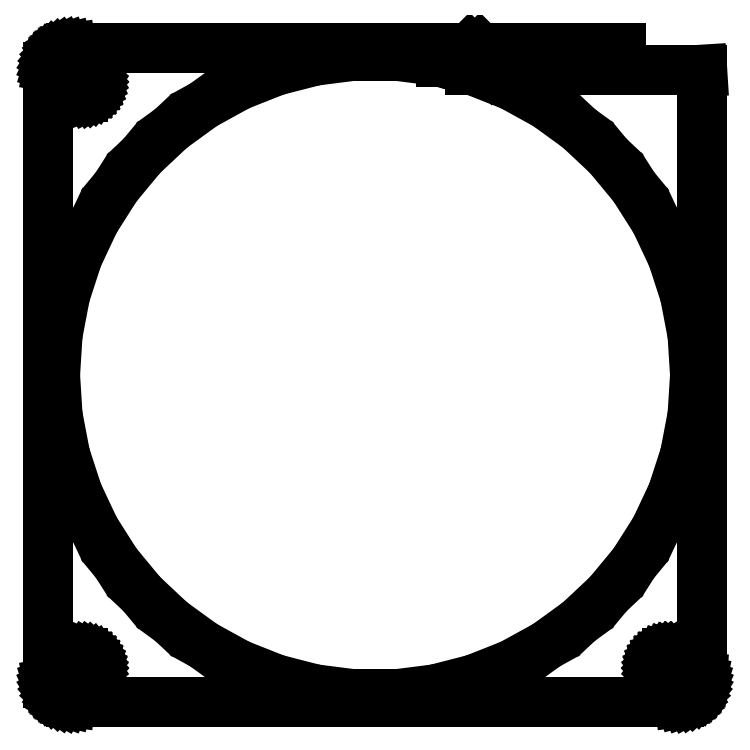
<metadata>
{"format":"dxf","ext":"dxf","renderer":"ezdxf+matplotlib","layout":"modelspace","background":"white","min_lineweight":24,"dpi":150}
</metadata>
<code>
0
SECTION
2
ENTITIES
0
LINE
8
0
10
50.25
20
355
11
21.46
21
355
0
LINE
8
0
10
21.46
20
355
11
24.45
21
352
0
LINE
8
0
10
24.45
20
352
11
50.25
21
352
0
LINE
8
0
10
50.25
20
352
11
50.25
21
355
0
LINE
8
0
10
62.94
20
221.1
11
63.55
21
221.2
0
LINE
8
0
10
63.55
20
221.2
11
64.13
21
221.5
0
LINE
8
0
10
64.13
20
221.5
11
64.68
21
221.8
0
LINE
8
0
10
64.68
20
221.8
11
65.19
21
222.1
0
LINE
8
0
10
65.19
20
222.1
11
65.64
21
222.6
0
LINE
8
0
10
65.64
20
222.6
11
66.05
21
223.1
0
LINE
8
0
10
66.05
20
223.1
11
66.38
21
223.6
0
LINE
8
0
10
66.38
20
223.6
11
66.65
21
224.2
0
LINE
8
0
10
66.65
20
224.2
11
66.84
21
224.8
0
LINE
8
0
10
66.84
20
224.8
11
66.96
21
225.4
0
LINE
8
0
10
66.96
20
225.4
11
67
21
226
0
LINE
8
0
10
67
20
226
11
67
21
350
0
LINE
8
0
10
67
20
350
11
66.97
21
350.5
0
LINE
8
0
10
66.97
20
350.5
11
23.94
21
350.5
0
LINE
8
0
10
23.94
20
350.5
11
23.89
21
350.4
0
LINE
8
0
10
23.89
20
350.4
11
23.83
21
350.5
0
LINE
8
0
10
23.83
20
350.5
11
19.44
21
350.5
0
LINE
8
0
10
19.44
20
350.5
11
20.24
21
350.3
0
LINE
8
0
10
20.24
20
350.3
11
27.89
21
347.3
0
LINE
8
0
10
27.89
20
347.3
11
35.1
21
343.3
0
LINE
8
0
10
35.1
20
343.3
11
41.75
21
338.5
0
LINE
8
0
10
41.75
20
338.5
11
47.75
21
332.8
0
LINE
8
0
10
47.75
20
332.8
11
52.99
21
326.5
0
LINE
8
0
10
52.99
20
326.5
11
57.4
21
319.6
0
LINE
8
0
10
57.4
20
319.6
11
60.9
21
312.1
0
LINE
8
0
10
60.9
20
312.1
11
63.44
21
304.3
0
LINE
8
0
10
63.44
20
304.3
11
64.98
21
296.2
0
LINE
8
0
10
64.98
20
296.2
11
65.5
21
288
0
LINE
8
0
10
65.5
20
288
11
64.98
21
279.8
0
LINE
8
0
10
64.98
20
279.8
11
63.44
21
271.7
0
LINE
8
0
10
63.44
20
271.7
11
60.9
21
263.9
0
LINE
8
0
10
60.9
20
263.9
11
57.4
21
256.4
0
LINE
8
0
10
57.4
20
256.4
11
52.99
21
249.5
0
LINE
8
0
10
52.99
20
249.5
11
47.75
21
243.2
0
LINE
8
0
10
47.75
20
243.2
11
41.75
21
237.5
0
LINE
8
0
10
41.75
20
237.5
11
35.1
21
232.7
0
LINE
8
0
10
35.1
20
232.7
11
27.89
21
228.7
0
LINE
8
0
10
27.89
20
228.7
11
20.24
21
225.7
0
LINE
8
0
10
20.24
20
225.7
11
12.27
21
223.7
0
LINE
8
0
10
12.27
20
223.7
11
4.113
21
222.6
0
LINE
8
0
10
4.113
20
222.6
11
-4.113
21
222.6
0
LINE
8
0
10
-4.113
20
222.6
11
-12.27
21
223.7
0
LINE
8
0
10
-12.27
20
223.7
11
-20.24
21
225.7
0
LINE
8
0
10
-20.24
20
225.7
11
-27.89
21
228.7
0
LINE
8
0
10
-27.89
20
228.7
11
-35.1
21
232.7
0
LINE
8
0
10
-35.1
20
232.7
11
-41.75
21
237.5
0
LINE
8
0
10
-41.75
20
237.5
11
-47.75
21
243.2
0
LINE
8
0
10
-47.75
20
243.2
11
-52.99
21
249.5
0
LINE
8
0
10
-52.99
20
249.5
11
-57.4
21
256.4
0
LINE
8
0
10
-57.4
20
256.4
11
-60.9
21
263.9
0
LINE
8
0
10
-60.9
20
263.9
11
-63.44
21
271.7
0
LINE
8
0
10
-63.44
20
271.7
11
-64.98
21
279.8
0
LINE
8
0
10
-64.98
20
279.8
11
-65.5
21
288
0
LINE
8
0
10
-65.5
20
288
11
-64.98
21
296.2
0
LINE
8
0
10
-64.98
20
296.2
11
-63.44
21
304.3
0
LINE
8
0
10
-63.44
20
304.3
11
-60.9
21
312.1
0
LINE
8
0
10
-60.9
20
312.1
11
-57.4
21
319.6
0
LINE
8
0
10
-57.4
20
319.6
11
-52.99
21
326.5
0
LINE
8
0
10
-52.99
20
326.5
11
-47.75
21
332.8
0
LINE
8
0
10
-47.75
20
332.8
11
-41.75
21
338.5
0
LINE
8
0
10
-41.75
20
338.5
11
-35.1
21
343.3
0
LINE
8
0
10
-35.1
20
343.3
11
-27.89
21
347.3
0
LINE
8
0
10
-27.89
20
347.3
11
-20.24
21
350.3
0
LINE
8
0
10
-20.24
20
350.3
11
-12.27
21
352.3
0
LINE
8
0
10
-12.27
20
352.3
11
-4.113
21
353.4
0
LINE
8
0
10
-4.113
20
353.4
11
4.113
21
353.4
0
LINE
8
0
10
4.113
20
353.4
11
12.27
21
352.3
0
LINE
8
0
10
12.27
20
352.3
11
13.6
21
352
0
LINE
8
0
10
13.6
20
352
11
22.33
21
352
0
LINE
8
0
10
22.33
20
352
11
19.34
21
355
0
LINE
8
0
10
19.34
20
355
11
-62.31
21
355
0
LINE
8
0
10
-62.31
20
355
11
-62.94
21
354.9
0
LINE
8
0
10
-62.94
20
354.9
11
-63.55
21
354.8
0
LINE
8
0
10
-63.55
20
354.8
11
-64.13
21
354.5
0
LINE
8
0
10
-64.13
20
354.5
11
-64.68
21
354.2
0
LINE
8
0
10
-64.68
20
354.2
11
-65.19
21
353.9
0
LINE
8
0
10
-65.19
20
353.9
11
-65.64
21
353.4
0
LINE
8
0
10
-65.64
20
353.4
11
-66.05
21
352.9
0
LINE
8
0
10
-66.05
20
352.9
11
-66.38
21
352.4
0
LINE
8
0
10
-66.38
20
352.4
11
-66.65
21
351.8
0
LINE
8
0
10
-66.65
20
351.8
11
-66.84
21
351.2
0
LINE
8
0
10
-66.84
20
351.2
11
-66.89
21
351
0
LINE
8
0
10
-66.89
20
351
11
-59.81
21
351
0
LINE
8
0
10
-59.81
20
351
11
-59.44
21
350.9
0
LINE
8
0
10
-59.44
20
350.9
11
-59.07
21
350.9
0
LINE
8
0
10
-59.07
20
350.9
11
-58.72
21
350.7
0
LINE
8
0
10
-58.72
20
350.7
11
-58.39
21
350.5
0
LINE
8
0
10
-58.39
20
350.5
11
-58.09
21
350.3
0
LINE
8
0
10
-58.09
20
350.3
11
-57.81
21
350.1
0
LINE
8
0
10
-57.81
20
350.1
11
-57.57
21
349.8
0
LINE
8
0
10
-57.57
20
349.8
11
-57.37
21
349.4
0
LINE
8
0
10
-57.37
20
349.4
11
-57.21
21
349.1
0
LINE
8
0
10
-57.21
20
349.1
11
-57.09
21
348.7
0
LINE
8
0
10
-57.09
20
348.7
11
-57.02
21
348.4
0
LINE
8
0
10
-57.02
20
348.4
11
-57
21
348
0
LINE
8
0
10
-57
20
348
11
-57.02
21
347.6
0
LINE
8
0
10
-57.02
20
347.6
11
-57.09
21
347.3
0
LINE
8
0
10
-57.09
20
347.3
11
-57.21
21
346.9
0
LINE
8
0
10
-57.21
20
346.9
11
-57.37
21
346.6
0
LINE
8
0
10
-57.37
20
346.6
11
-57.57
21
346.2
0
LINE
8
0
10
-57.57
20
346.2
11
-57.81
21
345.9
0
LINE
8
0
10
-57.81
20
345.9
11
-58.09
21
345.7
0
LINE
8
0
10
-58.09
20
345.7
11
-58.39
21
345.5
0
LINE
8
0
10
-58.39
20
345.5
11
-58.72
21
345.3
0
LINE
8
0
10
-58.72
20
345.3
11
-59.07
21
345.1
0
LINE
8
0
10
-59.07
20
345.1
11
-59.44
21
345.1
0
LINE
8
0
10
-59.44
20
345.1
11
-59.81
21
345
0
LINE
8
0
10
-59.81
20
345
11
-67
21
345
0
LINE
8
0
10
-67
20
345
11
-67
21
231
0
LINE
8
0
10
-67
20
231
11
-59.81
21
231
0
LINE
8
0
10
-59.81
20
231
11
-59.44
21
230.9
0
LINE
8
0
10
-59.44
20
230.9
11
-59.07
21
230.9
0
LINE
8
0
10
-59.07
20
230.9
11
-58.72
21
230.7
0
LINE
8
0
10
-58.72
20
230.7
11
-58.39
21
230.5
0
LINE
8
0
10
-58.39
20
230.5
11
-58.09
21
230.3
0
LINE
8
0
10
-58.09
20
230.3
11
-57.81
21
230.1
0
LINE
8
0
10
-57.81
20
230.1
11
-57.57
21
229.8
0
LINE
8
0
10
-57.57
20
229.8
11
-57.37
21
229.4
0
LINE
8
0
10
-57.37
20
229.4
11
-57.21
21
229.1
0
LINE
8
0
10
-57.21
20
229.1
11
-57.09
21
228.7
0
LINE
8
0
10
-57.09
20
228.7
11
-57.02
21
228.4
0
LINE
8
0
10
-57.02
20
228.4
11
-57
21
228
0
LINE
8
0
10
-57
20
228
11
-57.02
21
227.6
0
LINE
8
0
10
-57.02
20
227.6
11
-57.09
21
227.3
0
LINE
8
0
10
-57.09
20
227.3
11
-57.21
21
226.9
0
LINE
8
0
10
-57.21
20
226.9
11
-57.37
21
226.6
0
LINE
8
0
10
-57.37
20
226.6
11
-57.57
21
226.2
0
LINE
8
0
10
-57.57
20
226.2
11
-57.81
21
225.9
0
LINE
8
0
10
-57.81
20
225.9
11
-58.09
21
225.7
0
LINE
8
0
10
-58.09
20
225.7
11
-58.39
21
225.5
0
LINE
8
0
10
-58.39
20
225.5
11
-58.72
21
225.3
0
LINE
8
0
10
-58.72
20
225.3
11
-59.07
21
225.1
0
LINE
8
0
10
-59.07
20
225.1
11
-59.44
21
225.1
0
LINE
8
0
10
-59.44
20
225.1
11
-59.81
21
225
0
LINE
8
0
10
-59.81
20
225
11
-66.89
21
225
0
LINE
8
0
10
-66.89
20
225
11
-66.84
21
224.8
0
LINE
8
0
10
-66.84
20
224.8
11
-66.65
21
224.2
0
LINE
8
0
10
-66.65
20
224.2
11
-66.38
21
223.6
0
LINE
8
0
10
-66.38
20
223.6
11
-66.05
21
223.1
0
LINE
8
0
10
-66.05
20
223.1
11
-65.64
21
222.6
0
LINE
8
0
10
-65.64
20
222.6
11
-65.19
21
222.1
0
LINE
8
0
10
-65.19
20
222.1
11
-64.68
21
221.8
0
LINE
8
0
10
-64.68
20
221.8
11
-64.13
21
221.5
0
LINE
8
0
10
-64.13
20
221.5
11
-63.55
21
221.2
0
LINE
8
0
10
-63.55
20
221.2
11
-62.94
21
221.1
0
LINE
8
0
10
-62.94
20
221.1
11
-62.31
21
221
0
LINE
8
0
10
-62.31
20
221
11
62.31
21
221
0
LINE
8
0
10
62.31
20
221
11
62.94
21
221.1
0
LINE
8
0
10
59.81
20
225
11
59.44
21
225.1
0
LINE
8
0
10
59.44
20
225.1
11
59.07
21
225.1
0
LINE
8
0
10
59.07
20
225.1
11
58.72
21
225.3
0
LINE
8
0
10
58.72
20
225.3
11
58.39
21
225.5
0
LINE
8
0
10
58.39
20
225.5
11
58.09
21
225.7
0
LINE
8
0
10
58.09
20
225.7
11
57.81
21
225.9
0
LINE
8
0
10
57.81
20
225.9
11
57.57
21
226.2
0
LINE
8
0
10
57.57
20
226.2
11
57.37
21
226.6
0
LINE
8
0
10
57.37
20
226.6
11
57.21
21
226.9
0
LINE
8
0
10
57.21
20
226.9
11
57.09
21
227.3
0
LINE
8
0
10
57.09
20
227.3
11
57.02
21
227.6
0
LINE
8
0
10
57.02
20
227.6
11
57
21
228
0
LINE
8
0
10
57
20
228
11
57.02
21
228.4
0
LINE
8
0
10
57.02
20
228.4
11
57.09
21
228.7
0
LINE
8
0
10
57.09
20
228.7
11
57.21
21
229.1
0
LINE
8
0
10
57.21
20
229.1
11
57.37
21
229.4
0
LINE
8
0
10
57.37
20
229.4
11
57.57
21
229.8
0
LINE
8
0
10
57.57
20
229.8
11
57.81
21
230.1
0
LINE
8
0
10
57.81
20
230.1
11
58.09
21
230.3
0
LINE
8
0
10
58.09
20
230.3
11
58.39
21
230.5
0
LINE
8
0
10
58.39
20
230.5
11
58.72
21
230.7
0
LINE
8
0
10
58.72
20
230.7
11
59.07
21
230.9
0
LINE
8
0
10
59.07
20
230.9
11
59.44
21
230.9
0
LINE
8
0
10
59.44
20
230.9
11
59.81
21
231
0
LINE
8
0
10
59.81
20
231
11
60.19
21
231
0
LINE
8
0
10
60.19
20
231
11
60.56
21
230.9
0
LINE
8
0
10
60.56
20
230.9
11
60.93
21
230.9
0
LINE
8
0
10
60.93
20
230.9
11
61.28
21
230.7
0
LINE
8
0
10
61.28
20
230.7
11
61.61
21
230.5
0
LINE
8
0
10
61.61
20
230.5
11
61.91
21
230.3
0
LINE
8
0
10
61.91
20
230.3
11
62.19
21
230.1
0
LINE
8
0
10
62.19
20
230.1
11
62.43
21
229.8
0
LINE
8
0
10
62.43
20
229.8
11
62.63
21
229.4
0
LINE
8
0
10
62.63
20
229.4
11
62.79
21
229.1
0
LINE
8
0
10
62.79
20
229.1
11
62.91
21
228.7
0
LINE
8
0
10
62.91
20
228.7
11
62.98
21
228.4
0
LINE
8
0
10
62.98
20
228.4
11
63
21
228
0
LINE
8
0
10
63
20
228
11
62.98
21
227.6
0
LINE
8
0
10
62.98
20
227.6
11
62.91
21
227.3
0
LINE
8
0
10
62.91
20
227.3
11
62.79
21
226.9
0
LINE
8
0
10
62.79
20
226.9
11
62.63
21
226.6
0
LINE
8
0
10
62.63
20
226.6
11
62.43
21
226.2
0
LINE
8
0
10
62.43
20
226.2
11
62.19
21
225.9
0
LINE
8
0
10
62.19
20
225.9
11
61.91
21
225.7
0
LINE
8
0
10
61.91
20
225.7
11
61.61
21
225.5
0
LINE
8
0
10
61.61
20
225.5
11
61.28
21
225.3
0
LINE
8
0
10
61.28
20
225.3
11
60.93
21
225.1
0
LINE
8
0
10
60.93
20
225.1
11
60.56
21
225.1
0
LINE
8
0
10
60.56
20
225.1
11
60.19
21
225
0
LINE
8
0
10
60.19
20
225
11
59.81
21
225
0
ENDSEC
0
EOF

</code>
